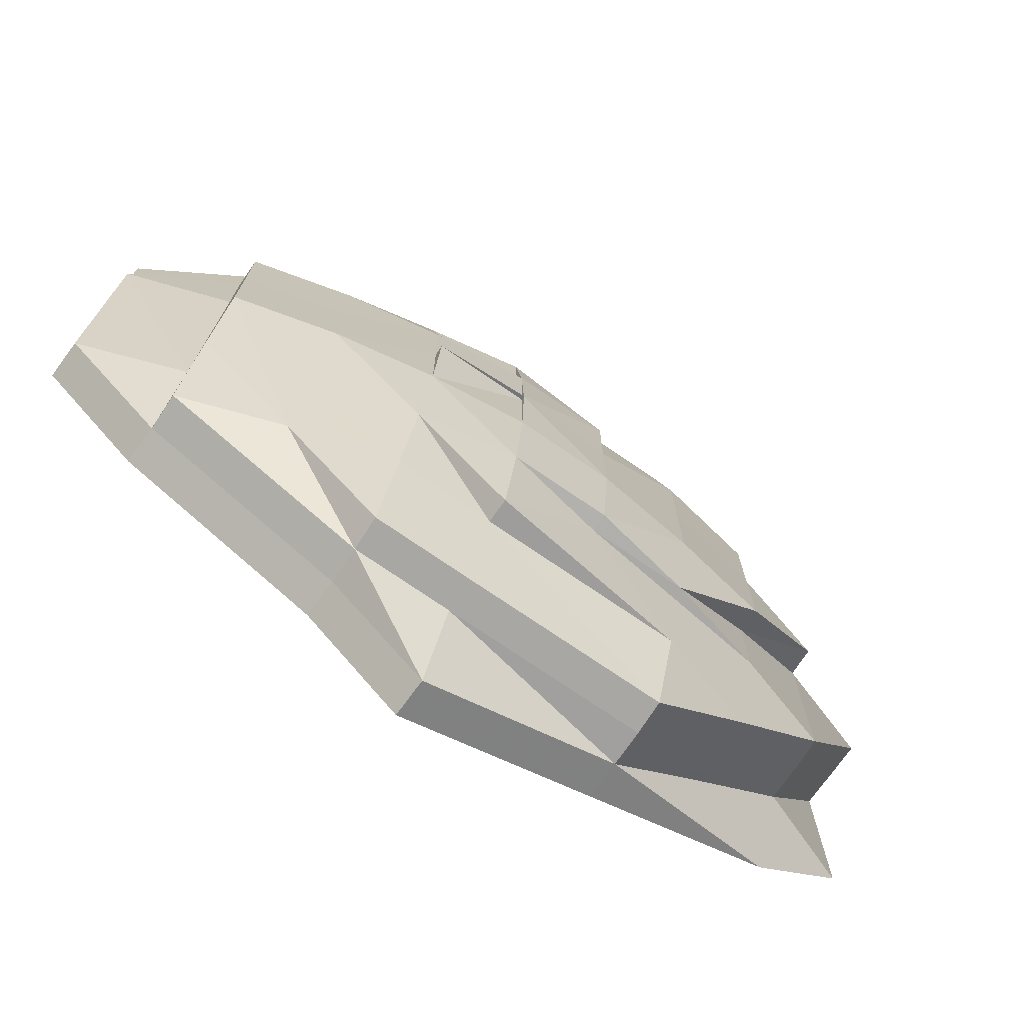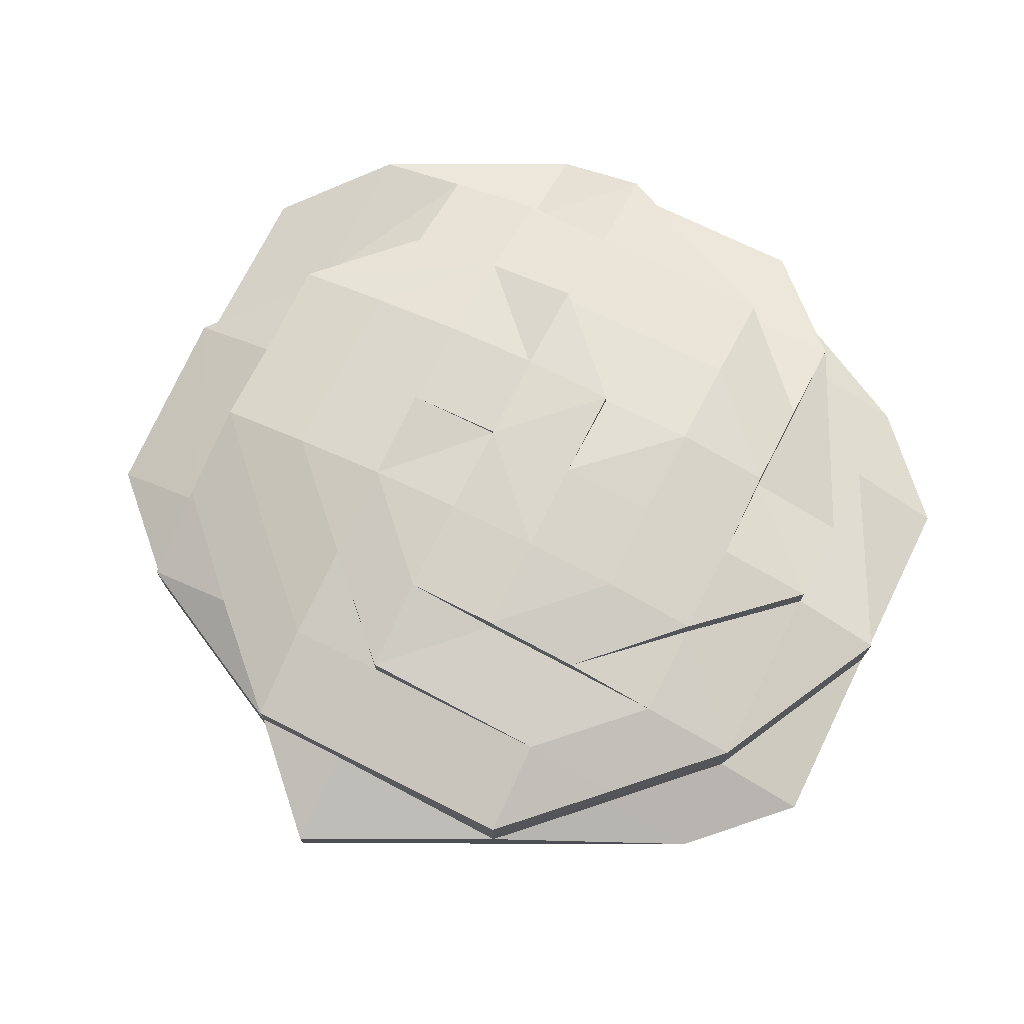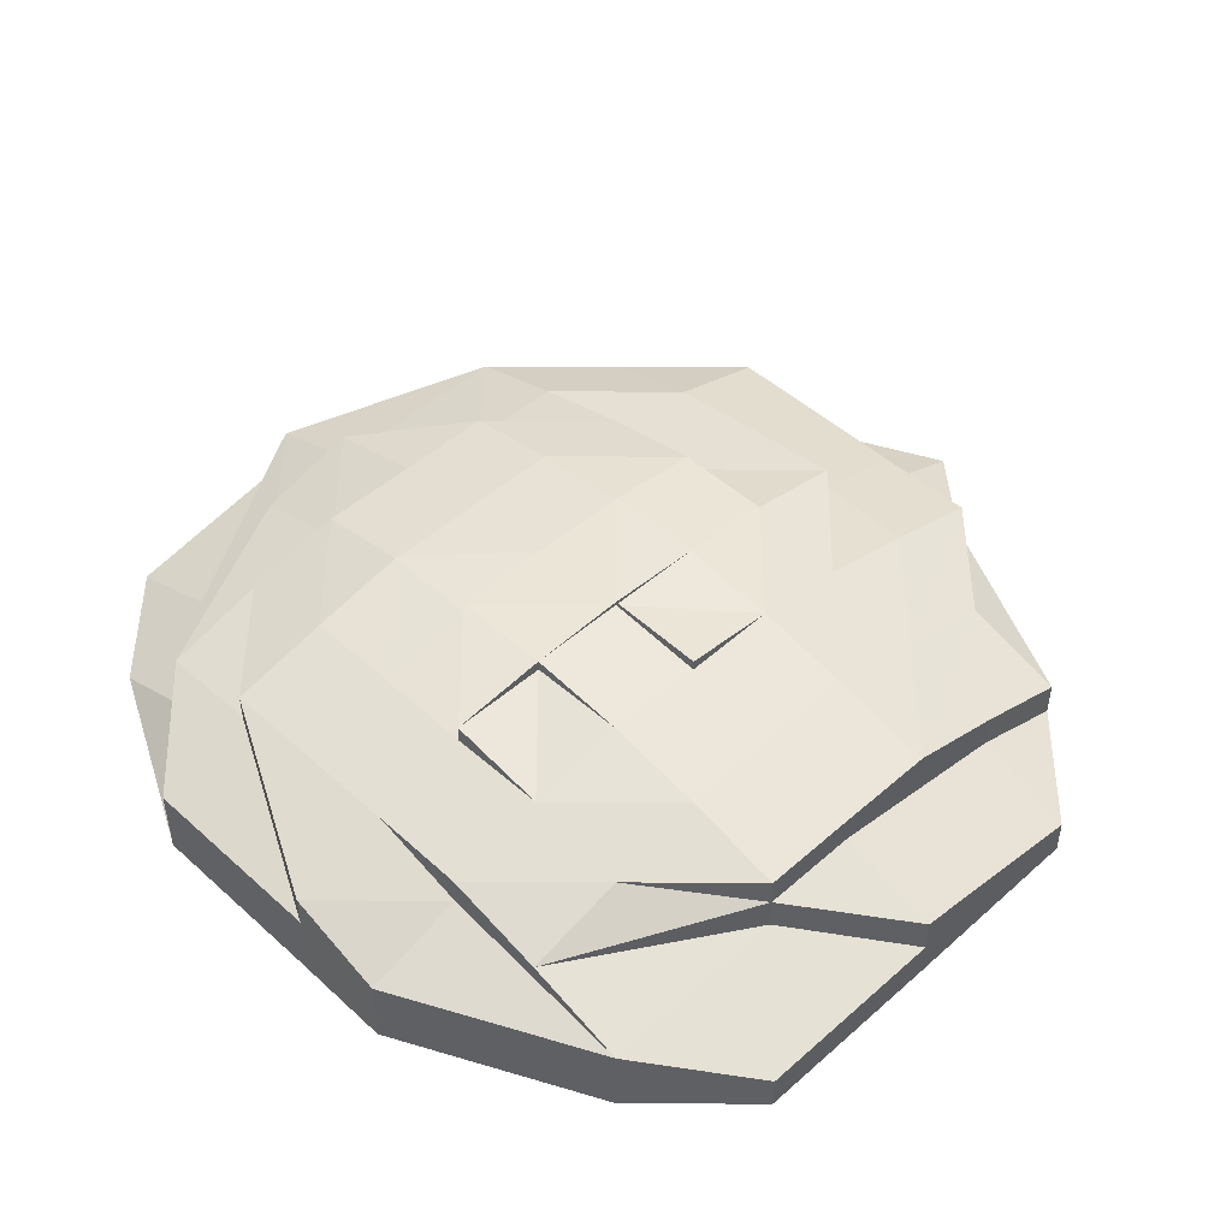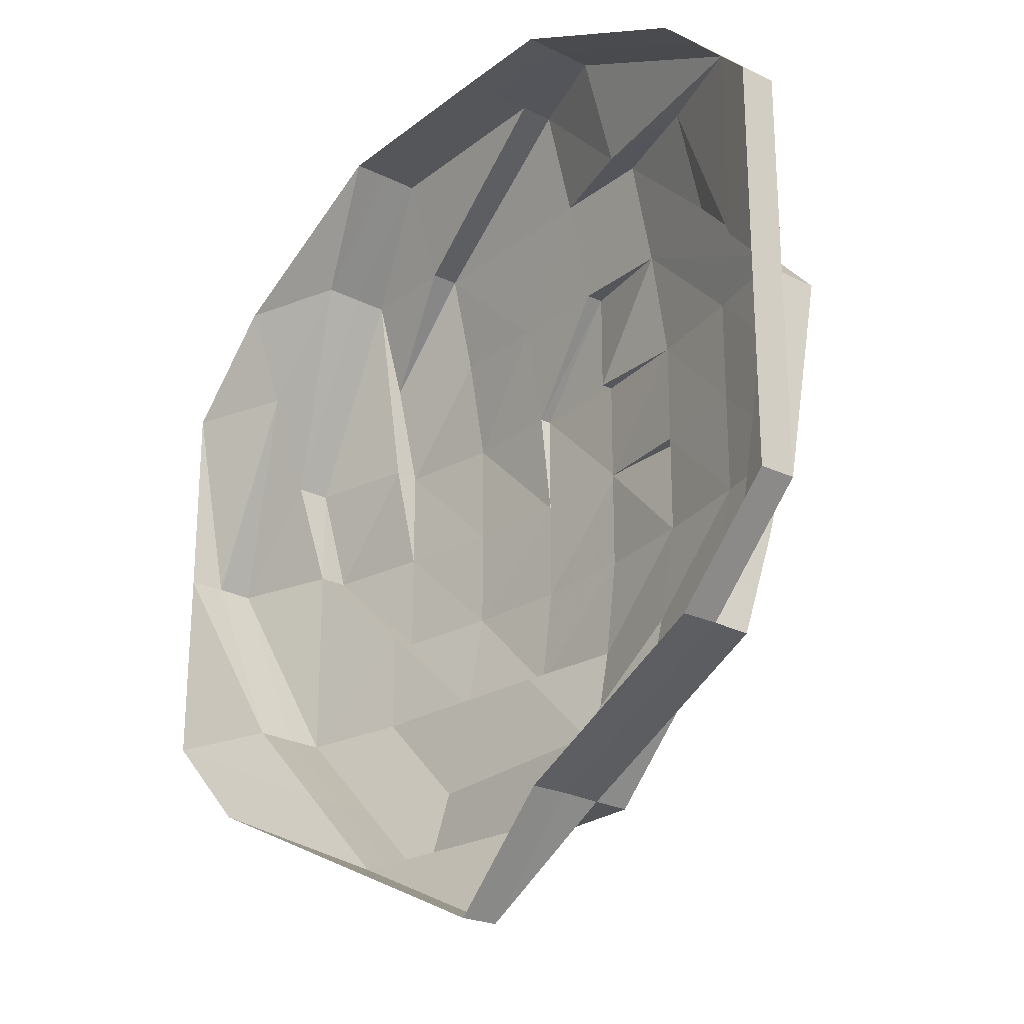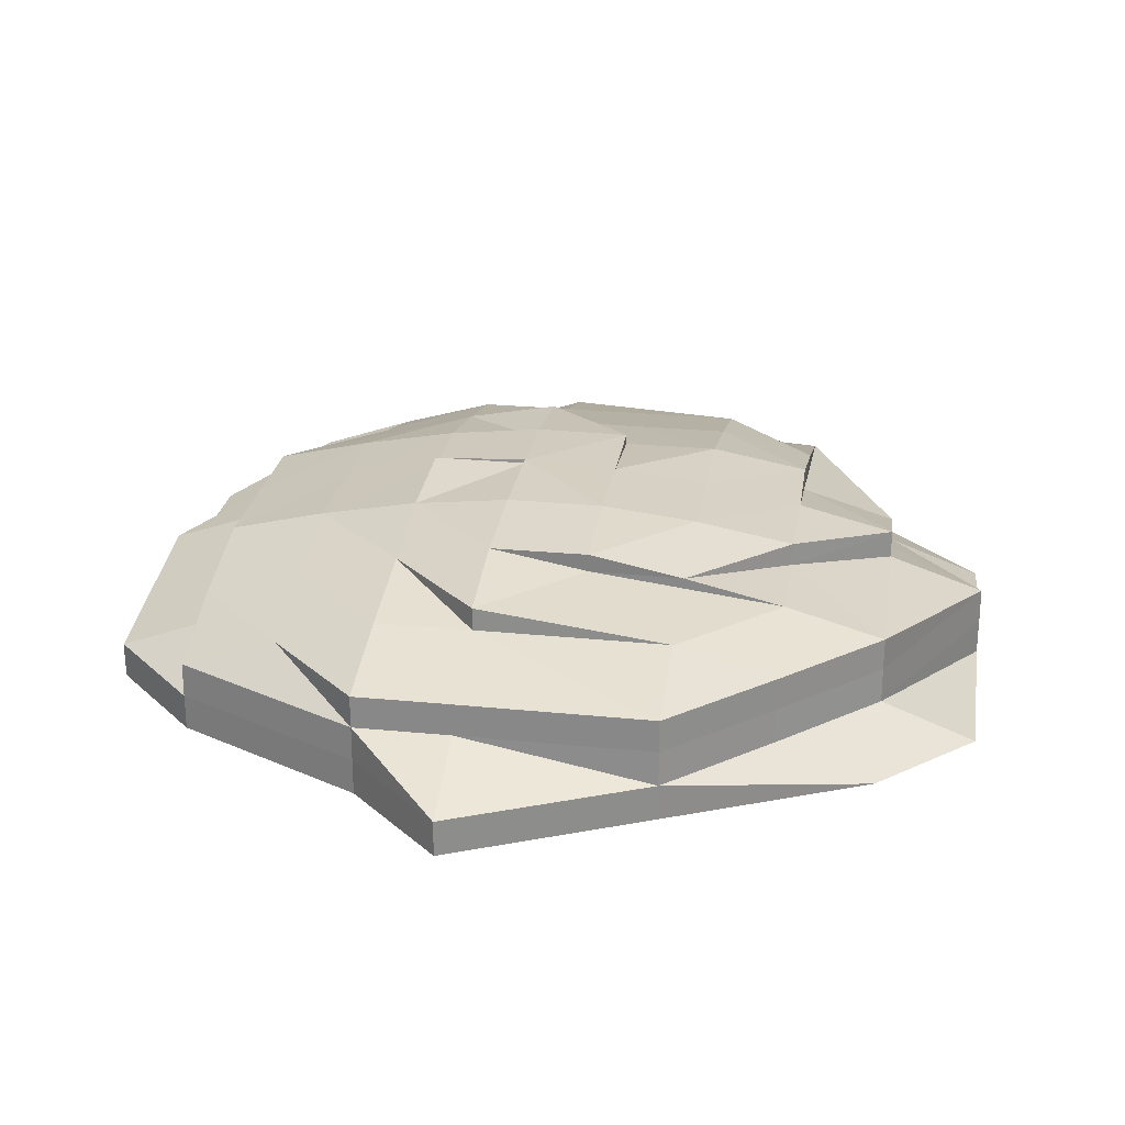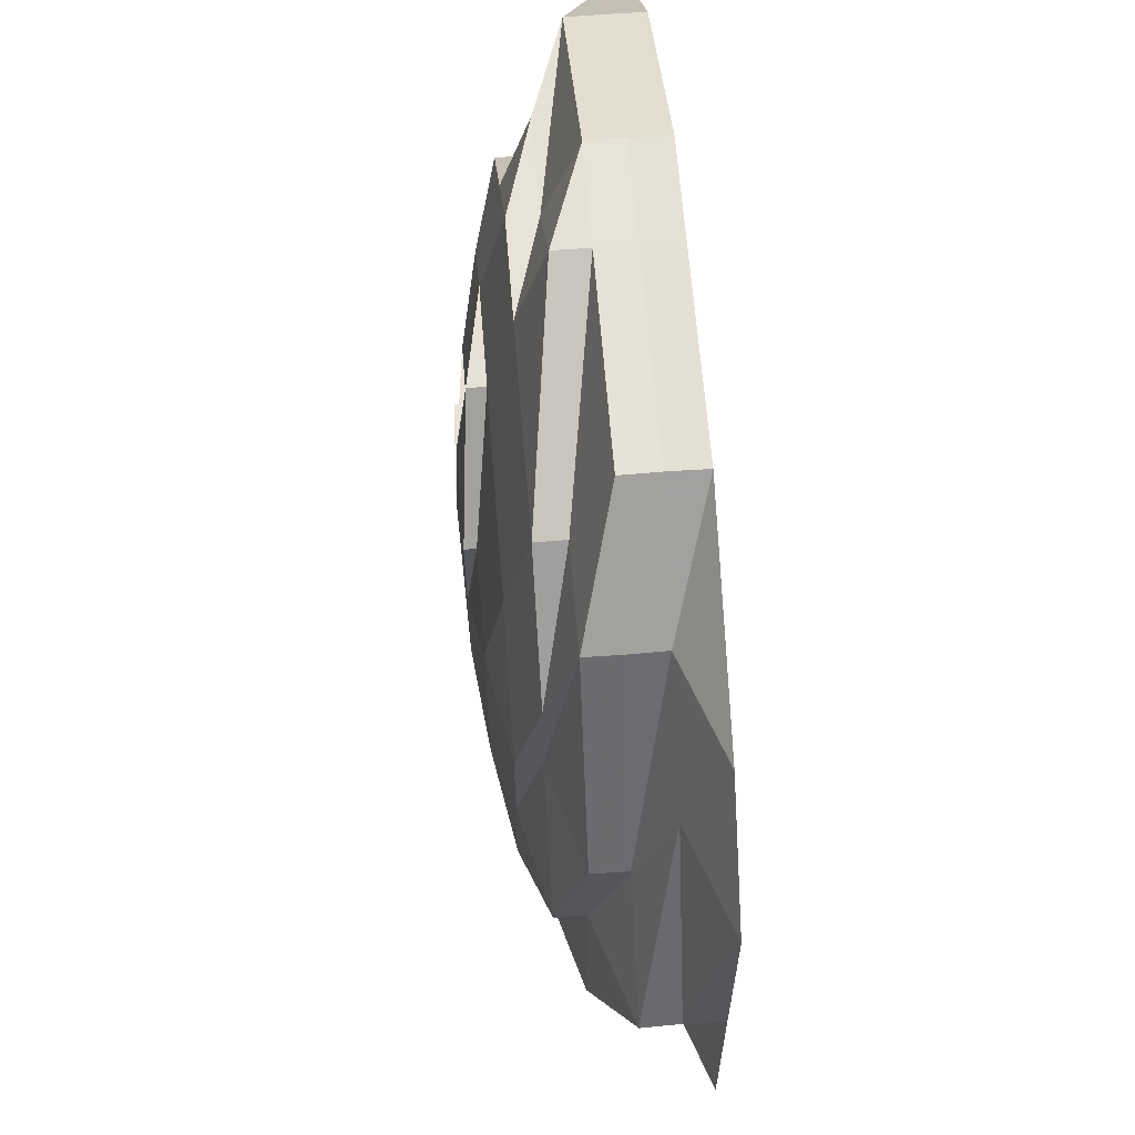
<metadata>
{"format":"obj","ext":"obj","renderer":"f3d","projection":"perspective","resolution":1024,"background":"white","views":[{"elev":-74.4,"azim":-34.3,"up":"+Y"},{"elev":72.6,"azim":26.6,"up":"+Z"},{"elev":47.7,"azim":-134.8,"up":"+Z"},{"elev":-25.2,"azim":-128.9,"up":"+Y"},{"elev":25.2,"azim":9.1,"up":"+Z"},{"elev":63.4,"azim":85.5,"up":"+Y"}]}
</metadata>
<code>
o 27541
v 2249 1881 24.15
v 2249 1881 24.15
v 2249 1881 24.15
v 2249 1881 24.15
v 2248 1881 24.15
v 2249 1881 24.15
v 2249 1881 24.15
v 2248 1881 24.15
v 2248 1881 24.15
v 2249 1881 24.15
v 2249 1881 24.15
v 2249 1881 24.16
v 2249 1881 24.15
v 2249 1881 24.15
v 2249 1881 24.16
v 2249 1881 24.16
v 2249 1881 24.15
v 2249 1881 24.15
v 2249 1881 24.16
v 2249 1881 24.16
v 2249 1881 24.15
v 2249 1881 24.15
v 2249 1881 24.16
v 2249 1881 24.15
v 2249 1881 24.15
v 2249 1881 24.16
v 2249 1881 24.15
v 2249 1881 24.15
v 2249 1881 24.16
v 2249 1881 24.15
v 2249 1881 24.15
v 2249 1881 24.16
v 2249 1881 24.15
v 2249 1881 24.15
v 2249 1881 24.16
v 2248 1881 24.15
v 2248 1881 24.15
v 2248 1881 24.16
v 2248 1881 24.15
v 2248 1881 24.15
v 2248 1881 24.16
v 2248 1881 24.15
v 2248 1881 24.15
v 2248 1881 24.16
v 2248 1881 24.15
v 2248 1881 24.16
v 2248 1881 24.16
v 2248 1881 24.16
v 2249 1881 24.16
v 2249 1881 24.16
v 2249 1881 24.16
v 2249 1881 24.16
v 2249 1881 24.16
v 2249 1881 24.16
v 2248 1881 24.16
v 2249 1881 24.16
v 2249 1881 24.16
v 2249 1881 24.16
v 2249 1881 24.16
v 2249 1881 24.16
v 2249 1881 24.16
v 2249 1881 24.16
v 2249 1881 24.16
v 2249 1881 24.16
v 2249 1881 24.16
v 2249 1881 24.17
v 2249 1881 24.17
v 2249 1881 24.17
v 2249 1881 24.16
v 2249 1881 24.16
v 2249 1881 24.17
v 2249 1881 24.16
v 2249 1881 24.16
v 2249 1881 24.17
v 2249 1881 24.17
v 2249 1881 24.16
v 2249 1881 24.16
v 2249 1881 24.17
v 2249 1881 24.17
v 2249 1881 24.16
v 2249 1881 24.16
v 2249 1881 24.16
v 2249 1881 24.16
v 2249 1881 24.16
v 2249 1881 24.16
v 2249 1881 24.17
v 2249 1881 24.16
v 2249 1881 24.16
v 2249 1881 24.16
v 2249 1881 24.16
v 2249 1881 24.17
v 2249 1881 24.16
v 2249 1881 24.17
v 2249 1881 24.17
v 2249 1881 24.17
v 2249 1881 24.17
v 2249 1881 24.17
v 2249 1881 24.17
v 2249 1881 24.17
v 2249 1881 24.17
v 2249 1881 24.17
v 2249 1881 24.17
v 2249 1881 24.17
v 2249 1881 24.17
v 2249 1881 24.17
v 2249 1881 24.16
v 2249 1881 24.16
v 2249 1881 24.17
v 2249 1881 24.17
v 2249 1881 24.16
v 2249 1881 24.17
v 2249 1881 24.16
v 2249 1881 24.16
v 2249 1881 24.16
v 2249 1881 24.17
v 2249 1881 24.17
v 2249 1881 24.17
v 2249 1881 24.17
v 2249 1881 24.17
v 2249 1881 24.17
v 2249 1881 24.17
v 2249 1881 24.17
v 2249 1881 24.17
v 2249 1881 24.17
v 2249 1881 24.17
v 2249 1881 24.17
v 2249 1881 24.17
v 2249 1881 24.17
v 2249 1881 24.17
v 2249 1881 24.17
v 2249 1881 24.16
v 2249 1881 24.16
v 2249 1881 24.16
v 2249 1881 24.17
v 2249 1881 24.17
v 2249 1881 24.17
v 2248 1881 24.16
v 2249 1881 24.16
v 2249 1881 24.16
v 2249 1881 24.16
v 2249 1881 24.16
v 2249 1881 24.16
v 2249 1881 24.16
v 2249 1881 24.16
v 2249 1881 24.16
v 2249 1881 24.16
v 2248 1881 24.16
v 2249 1881 24.16
v 2249 1881 24.16
v 2249 1881 24.16
v 2249 1881 24.16
v 2249 1881 24.16
v 2249 1881 24.16
v 2249 1881 24.16
v 2249 1881 24.16
v 2249 1881 24.16
v 2249 1881 24.16
v 2249 1881 24.16
v 2249 1881 24.16
v 2248 1881 24.16
v 2249 1881 24.16
v 2248 1881 24.16
v 2248 1881 24.16
v 2248 1881 24.16
v 2249 1881 24.16
v 2249 1881 24.17
v 2249 1881 24.17
v 2249 1881 24.16
v 2249 1881 24.16
v 2249 1881 24.16
v 2249 1881 24.16
v 2249 1881 24.16
v 2249 1881 24.16
v 2249 1881 24.16
v 2249 1881 24.17
v 2249 1881 24.16
v 2249 1881 24.17
v 2249 1881 24.17
v 2249 1881 24.17
v 2249 1881 24.17
v 2249 1881 24.17
v 2249 1881 24.17
v 2249 1881 24.17
v 2249 1881 24.17
f 1 2 3
f 3 2 4
f 2 5 4
f 6 1 3
f 7 1 6
f 4 5 8
f 5 9 8
f 10 7 6
f 11 7 10
f 6 3 12
f 13 11 10
f 14 11 13
f 10 6 15
f 15 6 12
f 13 10 16
f 16 10 15
f 17 14 13
f 18 14 17
f 19 13 16
f 17 13 19
f 15 12 20
f 21 18 17
f 22 18 21
f 23 17 19
f 21 17 23
f 24 22 21
f 25 22 24
f 26 21 23
f 24 21 26
f 27 25 24
f 28 25 27
f 29 24 26
f 27 24 29
f 30 28 27
f 31 28 30
f 32 27 29
f 30 27 32
f 33 31 30
f 34 31 33
f 35 30 32
f 33 30 35
f 36 34 33
f 37 34 36
f 38 33 35
f 36 33 38
f 39 37 36
f 40 37 39
f 41 36 38
f 39 36 41
f 42 40 39
f 43 40 42
f 44 39 41
f 42 39 44
f 45 43 42
f 9 43 45
f 8 9 45
f 45 42 46
f 46 42 44
f 8 45 47
f 47 45 46
f 48 46 49
f 50 8 47
f 4 8 50
f 50 47 51
f 52 4 50
f 3 4 52
f 12 3 52
f 52 50 53
f 53 50 51
f 12 52 54
f 54 52 53
f 20 12 54
f 51 55 56
f 57 54 58
f 54 53 59
f 60 54 59
f 53 51 61
f 59 53 61
f 61 51 62
f 51 63 62
f 61 62 64
f 64 65 66
f 67 66 68
f 69 61 64
f 59 61 69
f 64 62 70
f 71 69 67
f 72 59 69
f 60 59 72
f 72 69 71
f 69 73 74
f 71 74 75
f 76 60 72
f 76 72 71
f 77 60 76
f 78 76 71
f 78 71 79
f 80 76 78
f 80 77 76
f 77 81 82
f 83 84 80
f 85 77 80
f 86 80 78
f 86 78 79
f 87 80 86
f 88 89 87
f 90 87 86
f 91 90 86
f 92 90 91
f 93 86 79
f 91 86 93
f 93 79 94
f 95 91 93
f 96 97 94
f 98 99 95
f 100 93 101
f 97 102 103
f 104 103 105
f 106 107 92
f 108 92 109
f 110 92 111
f 112 113 110
f 114 110 111
f 115 114 111
f 115 111 95
f 116 115 100
f 117 118 116
f 119 120 116
f 117 121 122
f 119 121 122
f 123 124 122
f 123 125 122
f 123 126 127
f 128 129 127
f 130 131 115
f 131 114 115
f 132 131 130
f 131 133 114
f 134 132 130
f 134 135 136
f 132 137 131
f 137 133 131
f 133 138 114
f 138 139 140
f 137 141 133
f 133 142 138
f 141 142 133
f 142 143 138
f 141 35 142
f 35 32 142
f 142 32 143
f 38 35 141
f 32 29 143
f 138 143 144
f 144 145 146
f 147 38 141
f 147 141 137
f 41 38 147
f 143 148 144
f 143 29 148
f 144 148 149
f 29 26 148
f 149 150 151
f 148 26 152
f 148 152 149
f 26 23 152
f 149 152 153
f 152 23 154
f 152 154 153
f 23 19 154
f 153 154 155
f 155 156 157
f 154 19 158
f 154 158 155
f 19 16 158
f 155 158 85
f 158 16 159
f 158 159 85
f 16 15 159
f 85 159 77
f 159 15 20
f 159 20 77
f 63 46 160
f 46 44 160
f 63 160 161
f 62 63 161
f 62 161 70
f 161 160 162
f 161 162 70
f 160 44 163
f 160 163 162
f 44 41 163
f 163 41 147
f 163 147 164
f 162 163 164
f 164 147 137
f 164 137 132
f 162 164 165
f 165 164 132
f 70 162 165
f 165 132 134
f 70 165 134
f 166 70 134
f 167 168 166
f 169 170 171
f 172 173 174
f 175 176 177
f 178 175 179
f 180 181 182
f 183 184 182

</code>
